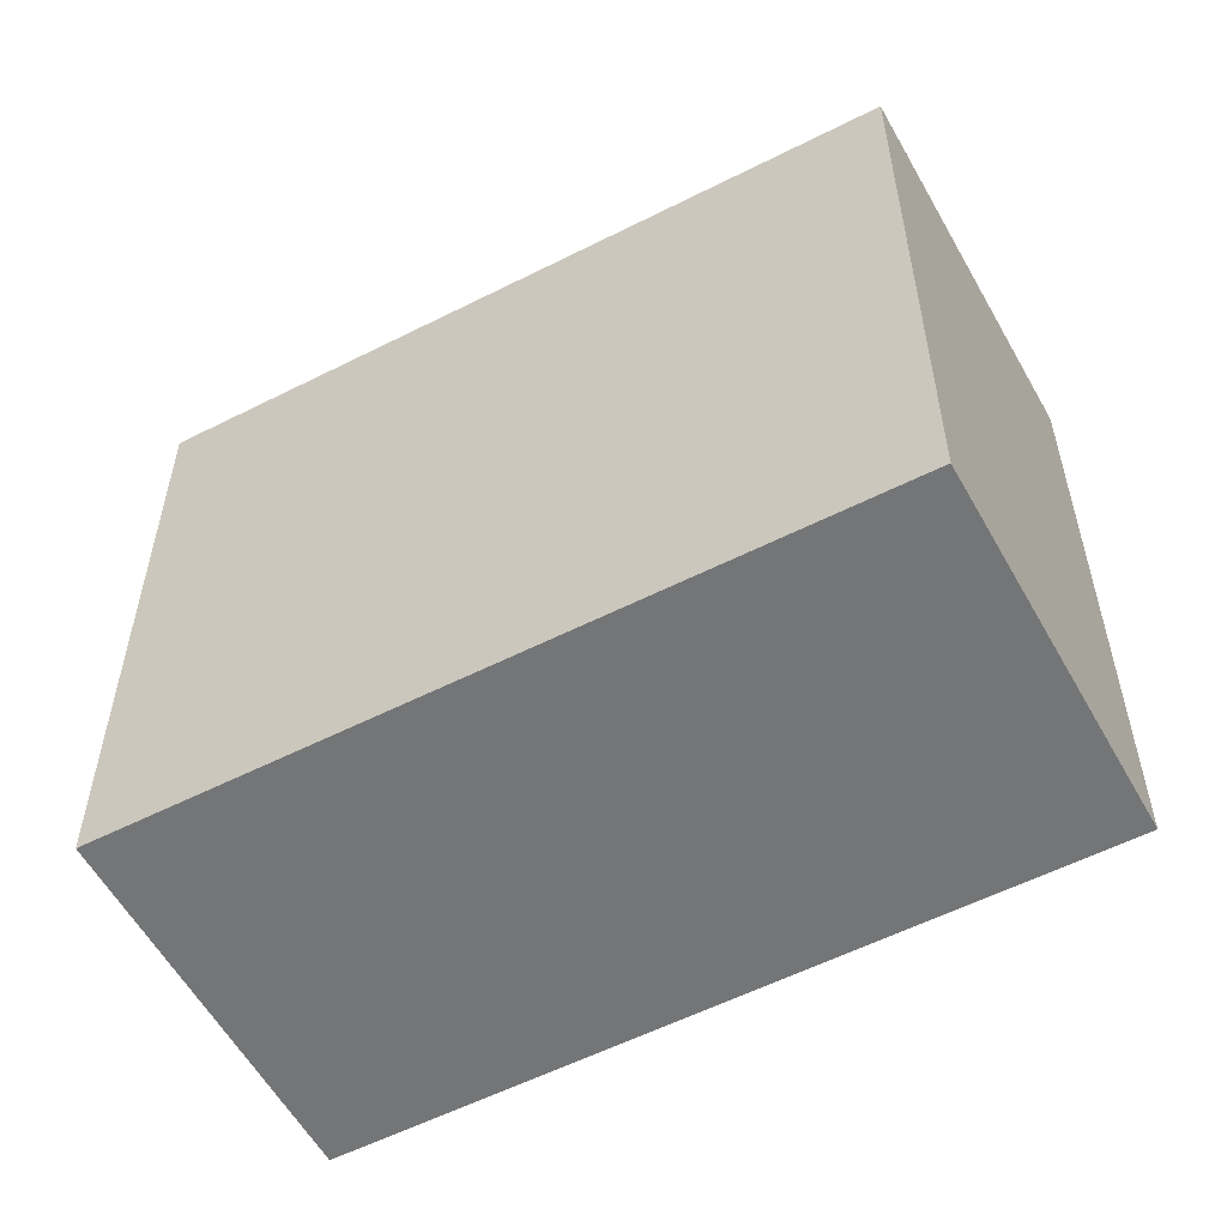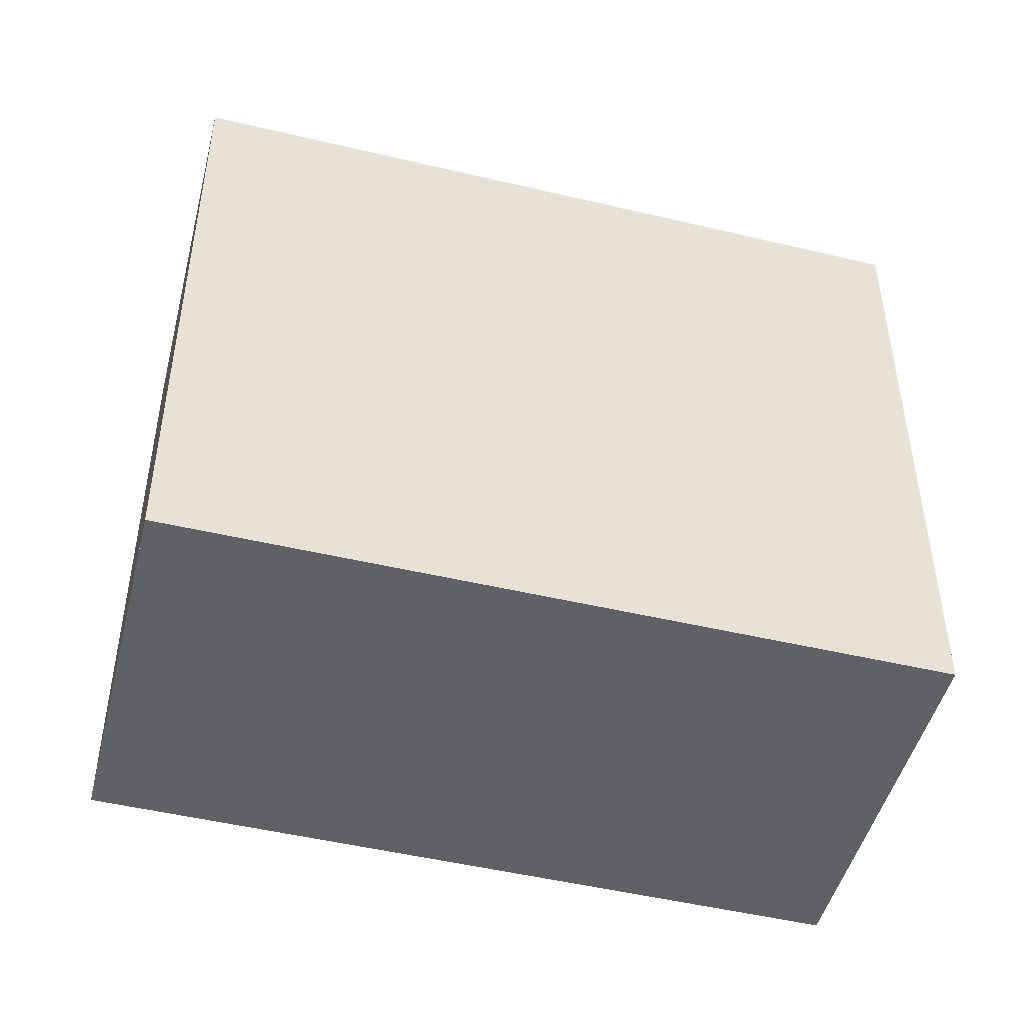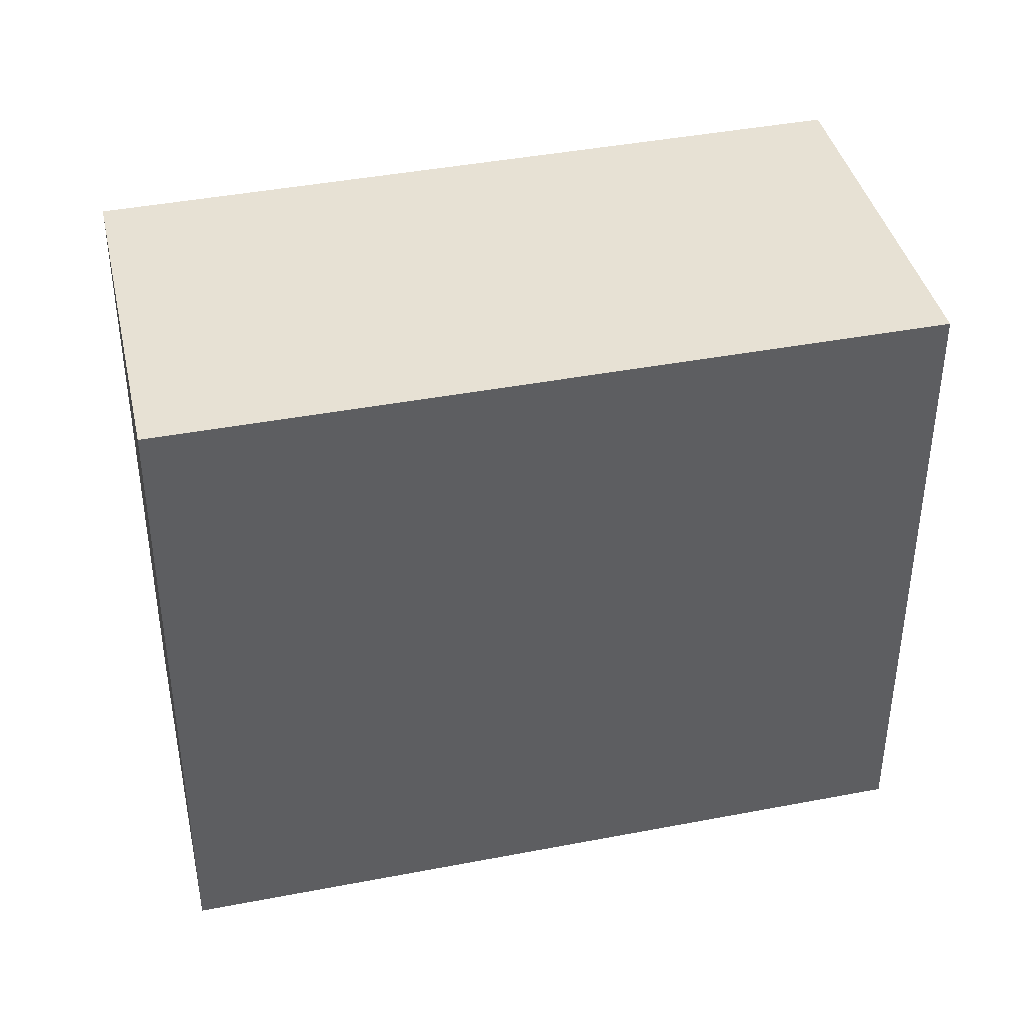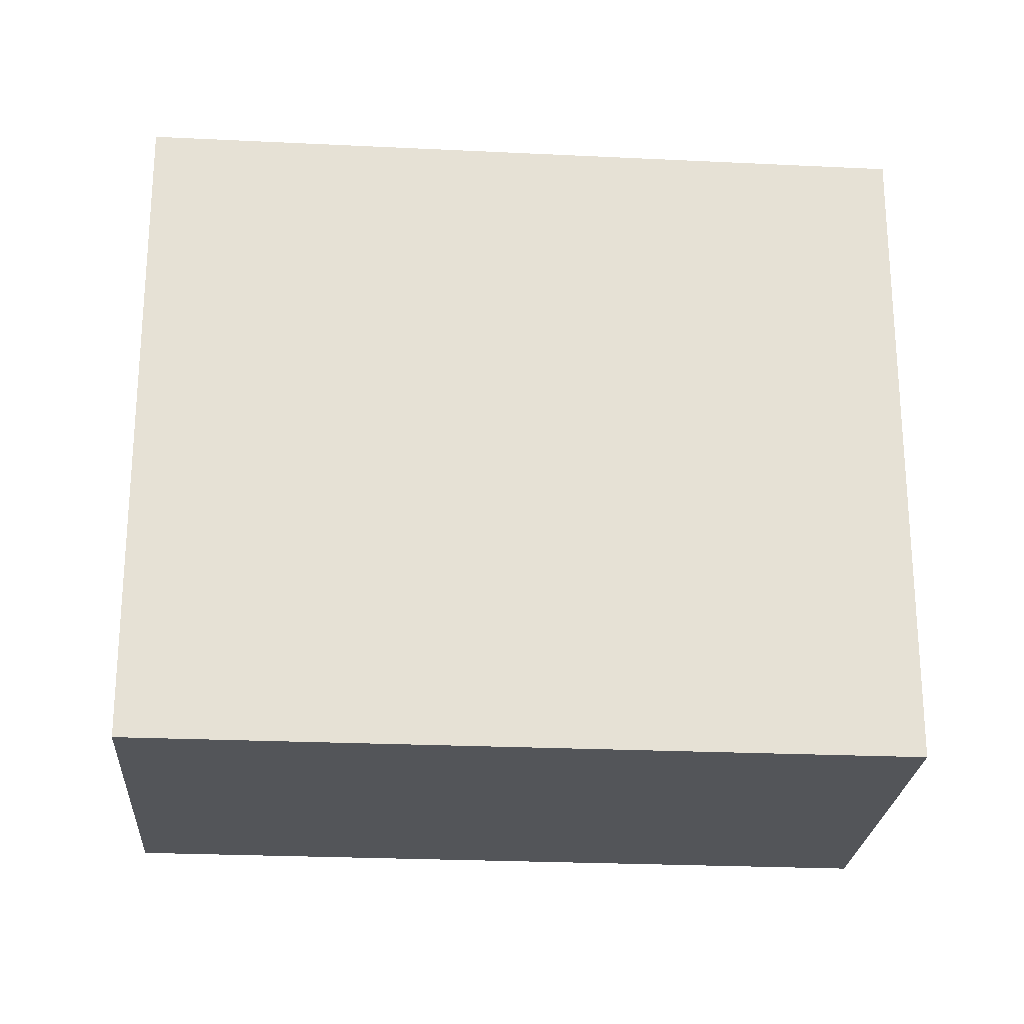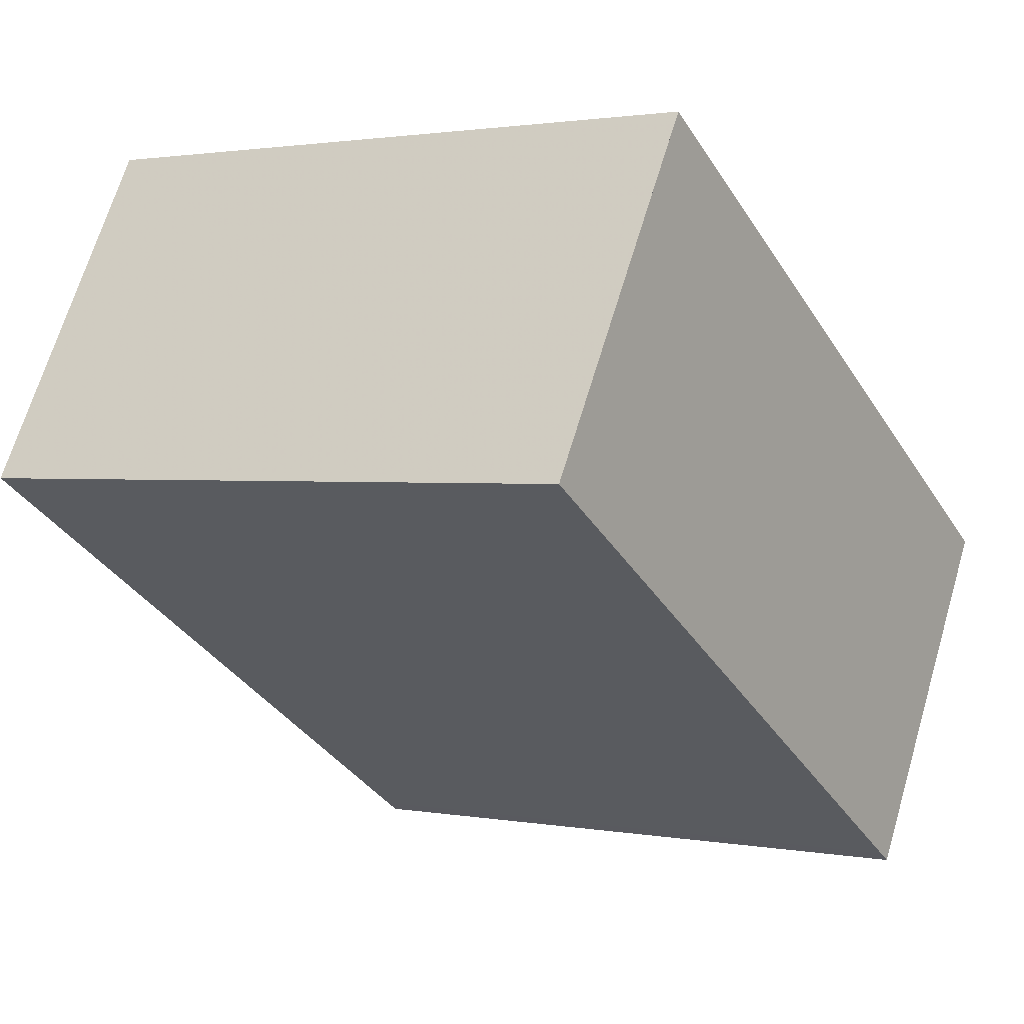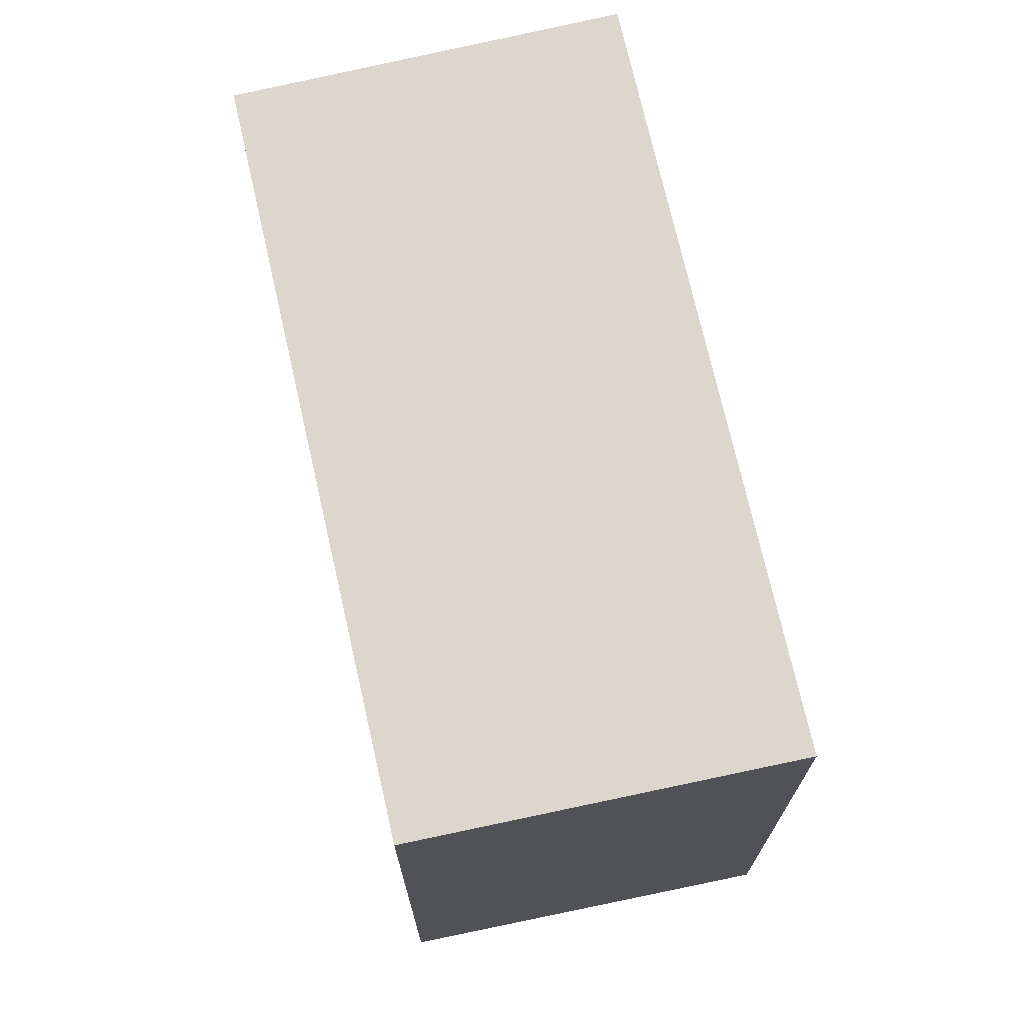
<metadata>
{"format":"obj","ext":"obj","renderer":"f3d","projection":"perspective","resolution":1024,"background":"white","views":[{"elev":-56.5,"azim":60.0,"up":"+Z"},{"elev":-48.2,"azim":-162.9,"up":"+Z"},{"elev":41.5,"azim":-161.2,"up":"+Z"},{"elev":-24.3,"azim":-152.5,"up":"+Z"},{"elev":1.6,"azim":123.6,"up":"+Y"},{"elev":72.1,"azim":109.3,"up":"+Z"}]}
</metadata>
<code>
v -56.14 -2071 3.233
v -52.93 -2069 3.242
v -51.95 -2070 3.185
v -55.13 -2072 3.175
v -52.96 -2069 3.242
v -51.96 -2070 3.184
v -51.98 -2070 3.186
v -51.98 -2070 3.186
v -55.16 -2072 3.176
v -52.95 -2069 3.241
v -52.92 -2069 3.241
v -56.12 -2071 3.232
v -56.07 -2071 3.233
v -56.05 -2071 3.232
v -55.08 -2072 3.176
v -55.06 -2072 3.175
v -56.07 -2071 3.233
v -56.14 -2071 3.233
v -56.14 -2071 0
v -56.07 -2071 0
v -52.92 -2069 3.241
v -52.93 -2069 3.242
v -52.93 -2069 0
v -52.92 -2069 -4.441e-16
v -51.96 -2070 3.184
v -51.95 -2070 3.185
v -51.95 -2070 0
v -51.96 -2070 0
v -55.16 -2072 3.176
v -55.13 -2072 3.175
v -55.13 -2072 0
v -55.16 -2072 0
v -52.93 -2069 3.242
v -52.96 -2069 3.242
v -52.96 -2069 4.441e-16
v -52.93 -2069 0
v -55.06 -2072 3.175
v -51.96 -2070 3.184
v -51.96 -2070 0
v -55.06 -2072 0
v -51.95 -2070 3.185
v -51.98 -2070 3.186
v -51.98 -2070 4.441e-16
v -51.95 -2070 0
v -56.12 -2071 3.232
v -55.16 -2072 3.176
v -55.16 -2072 0
v -56.12 -2071 0
v -51.98 -2070 3.186
v -52.92 -2069 3.241
v -52.92 -2069 -4.441e-16
v -51.98 -2070 4.441e-16
v -56.14 -2071 3.233
v -56.12 -2071 3.232
v -56.12 -2071 0
v -56.14 -2071 0
v -52.96 -2069 3.242
v -56.07 -2071 3.233
v -56.07 -2071 0
v -52.96 -2069 4.441e-16
v -55.13 -2072 3.175
v -55.06 -2072 3.175
v -55.06 -2072 0
v -55.13 -2072 0
v -56.14 -2071 0
v -52.93 -2069 0
v -51.95 -2070 0
v -55.13 -2072 0
f 16 4 9 15
f 8 3 6 7
f 11 8 7 10
f 15 9 12 14
f 10 5 2 11
f 14 12 1 13
f 13 5 10 14
f 14 10 7 15
f 15 7 6 16
f 18 19 20 17
f 22 23 24 21
f 26 27 28 25
f 30 31 32 29
f 34 35 36 33
f 38 39 40 37
f 42 43 44 41
f 46 47 48 45
f 50 51 52 49
f 54 55 56 53
f 58 59 60 57
f 62 63 64 61
f 66 67 68 65

</code>
